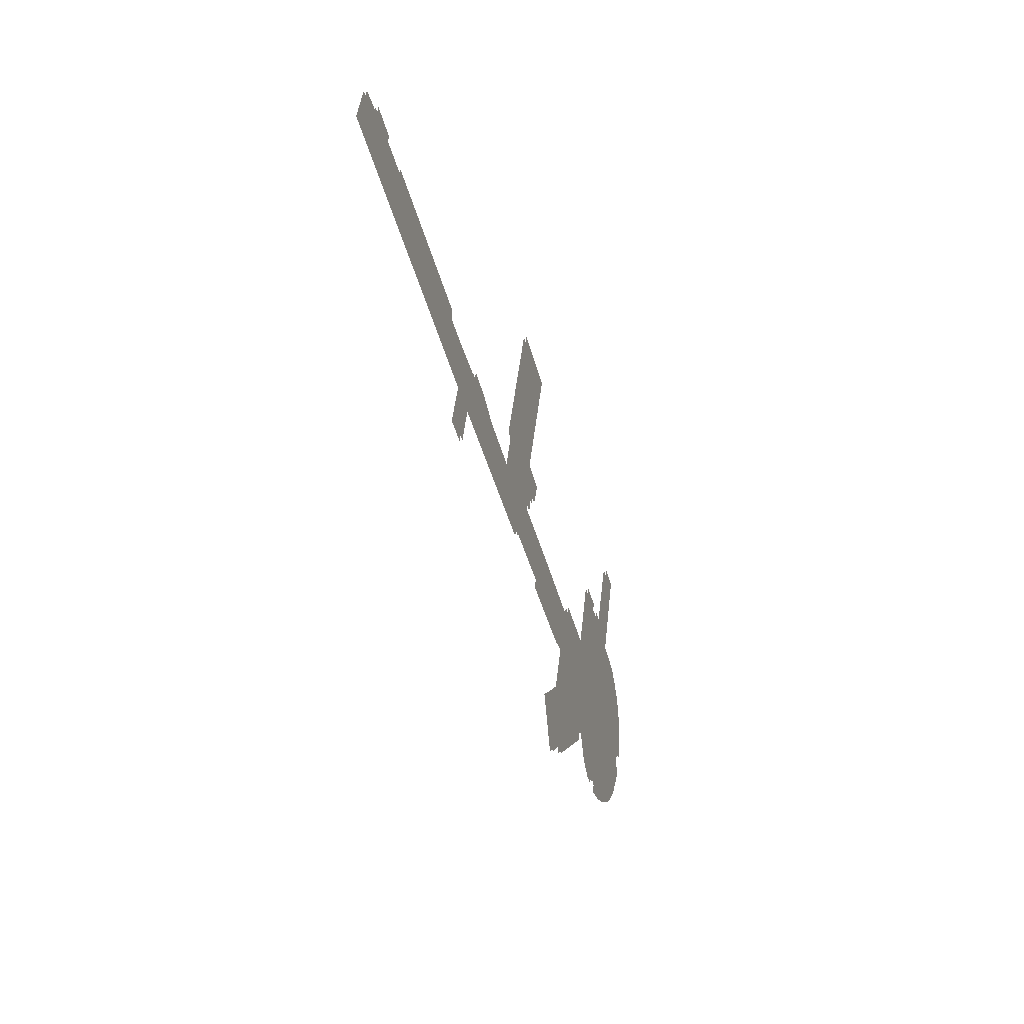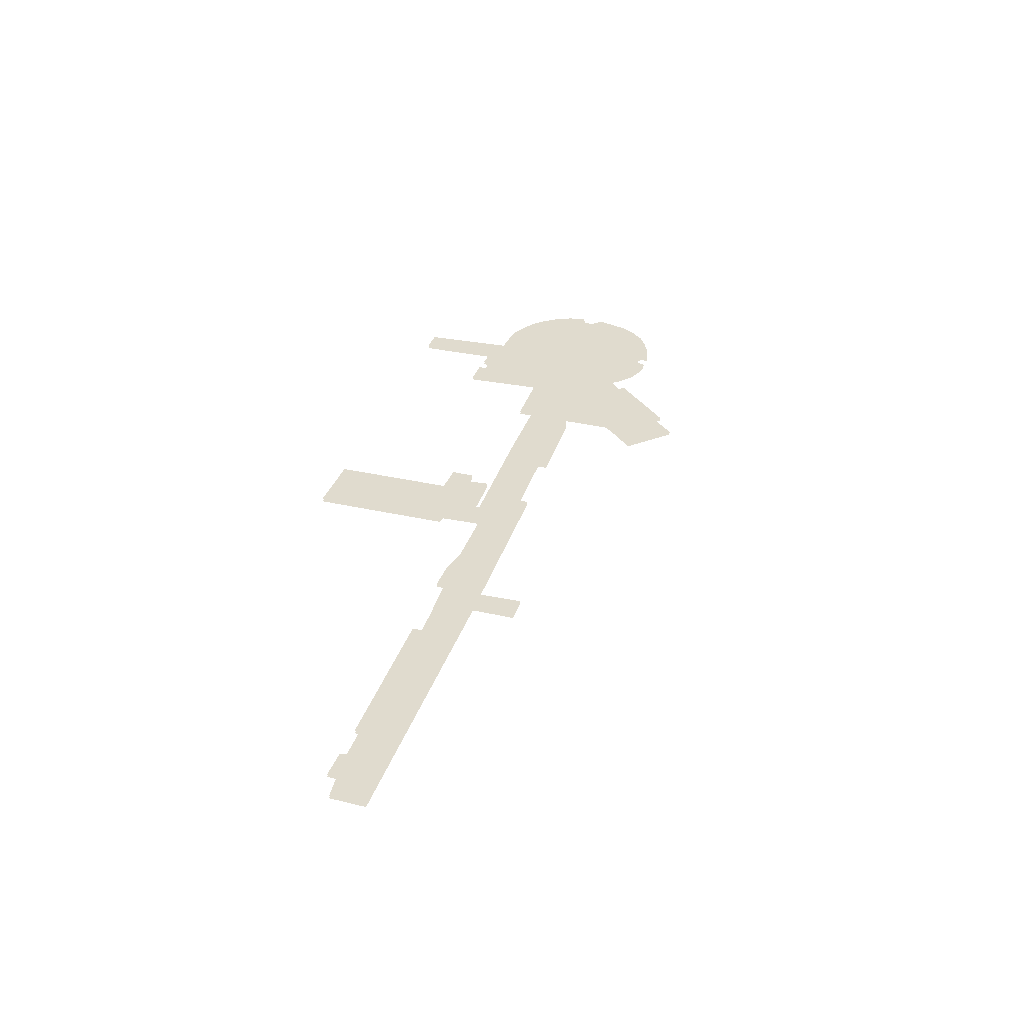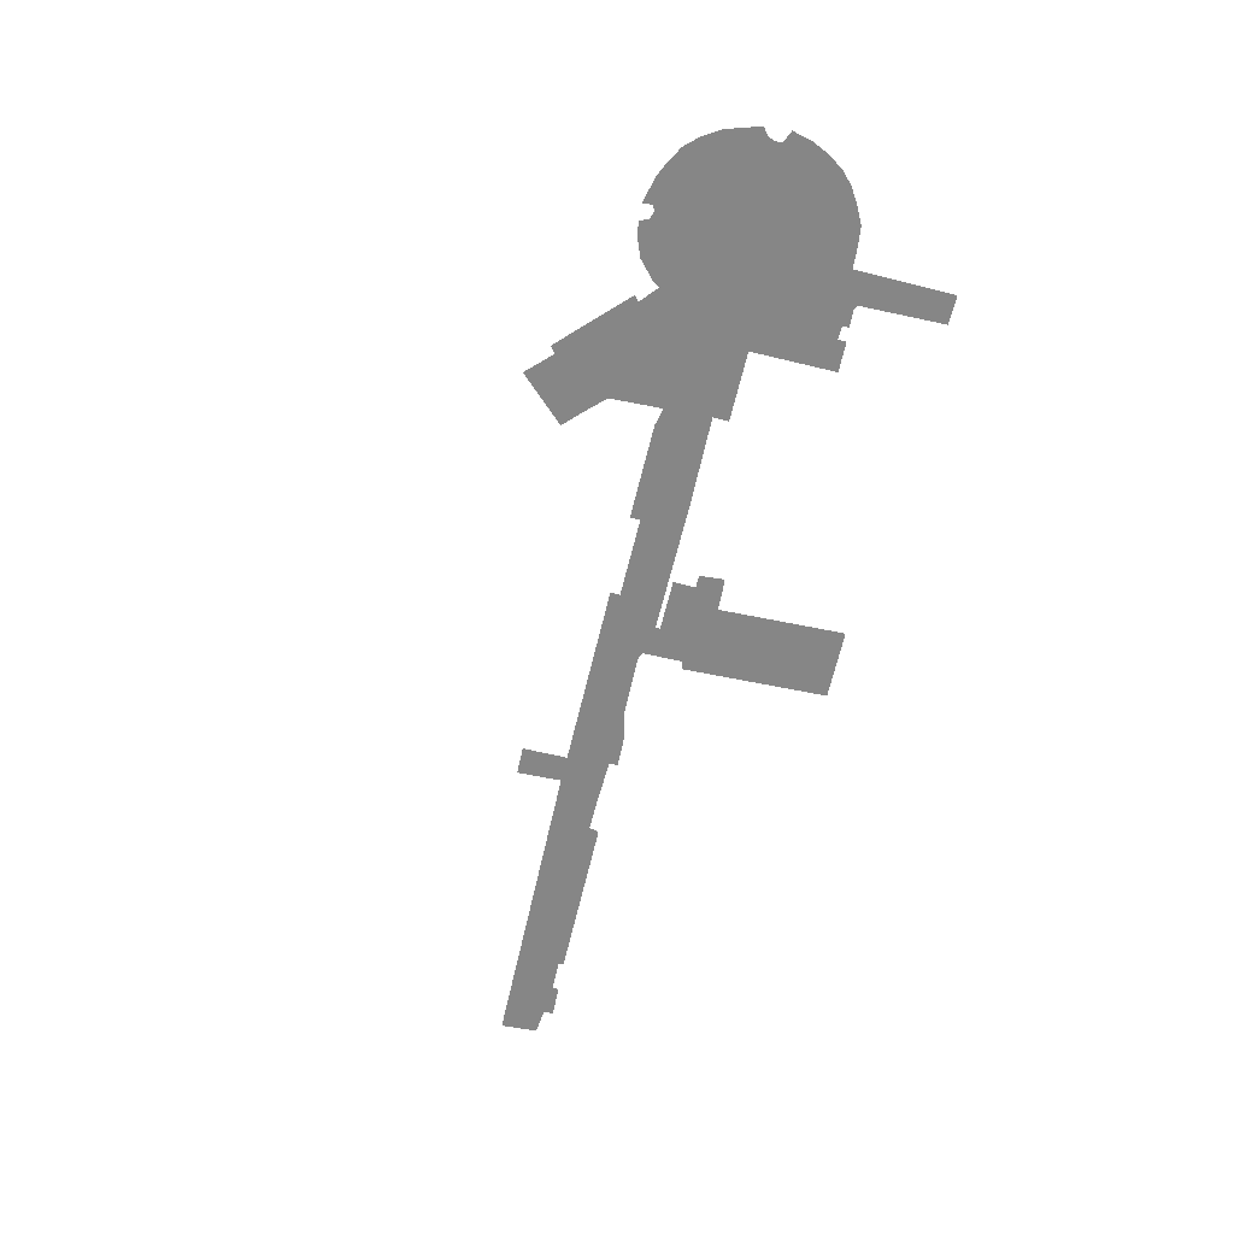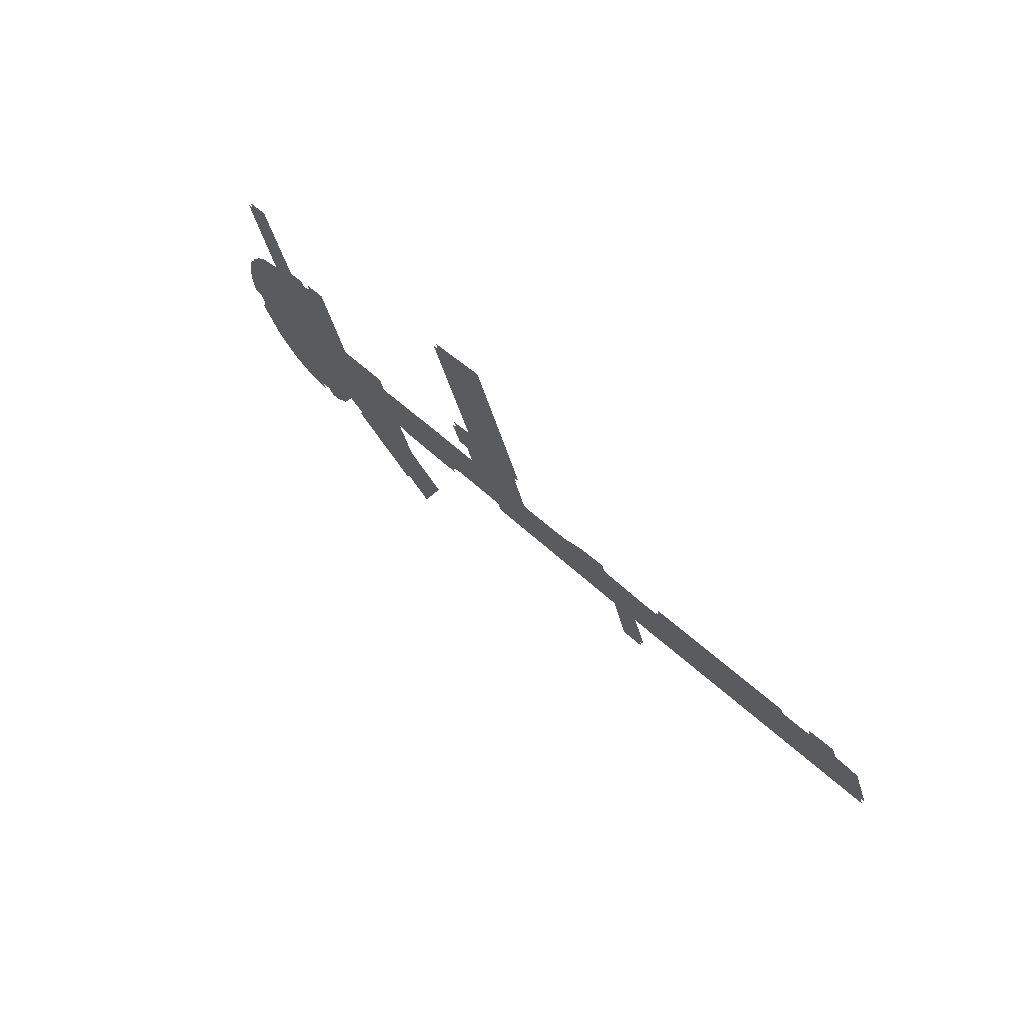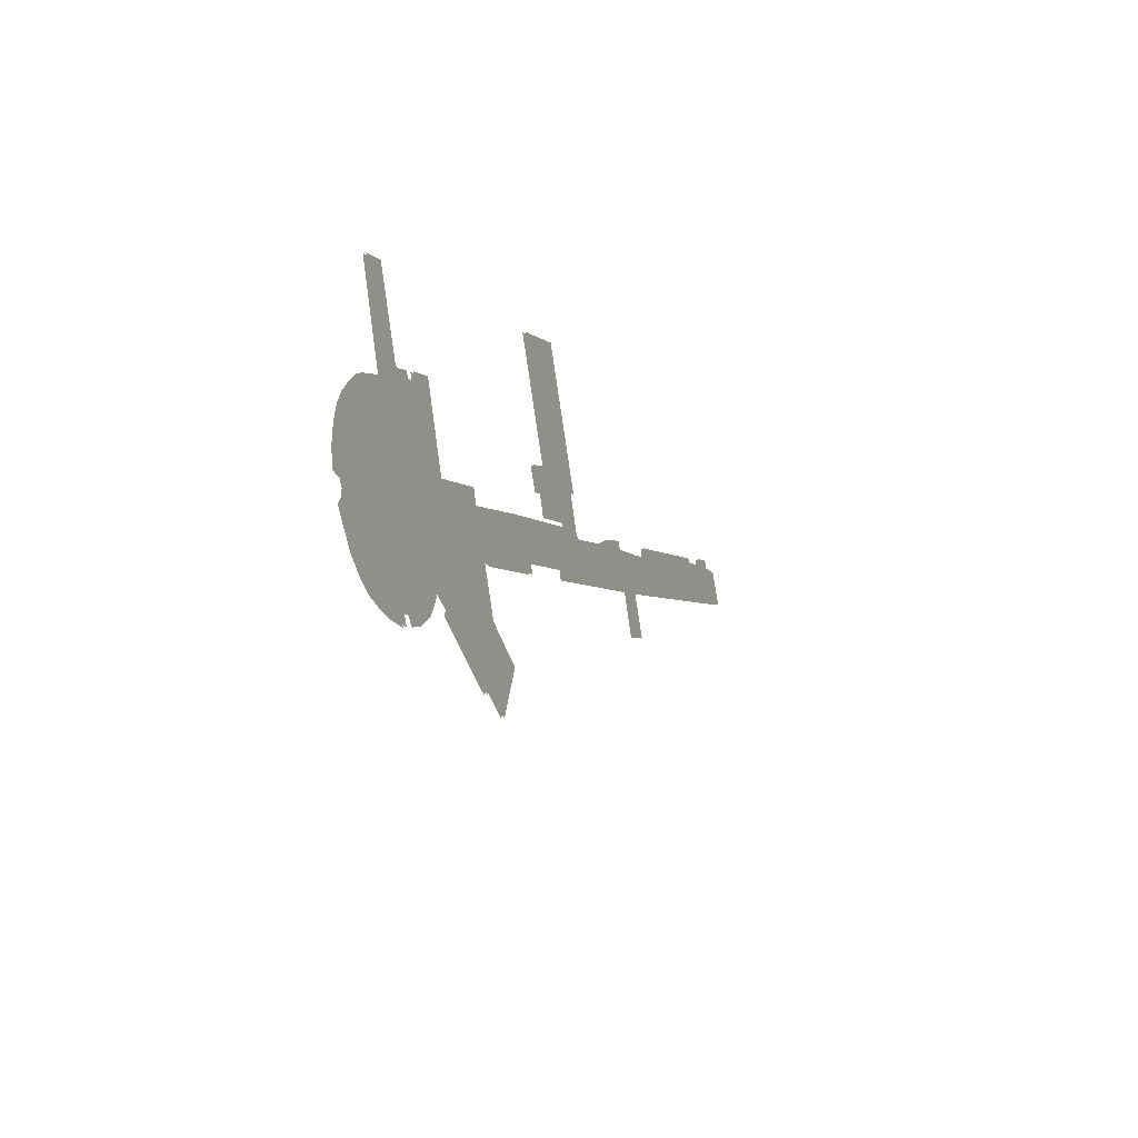
<metadata>
{"format":"obj","ext":"obj","renderer":"f3d","projection":"perspective","resolution":1024,"background":"white","views":[{"elev":-19.0,"azim":-74.1,"up":"+Y"},{"elev":33.5,"azim":-97.1,"up":"+Z"},{"elev":-62.0,"azim":53.6,"up":"+Z"},{"elev":65.3,"azim":-129.6,"up":"+Y"},{"elev":-28.7,"azim":110.9,"up":"+Y"}]}
</metadata>
<code>
o floor_1
v 44.1 -11.57 0
v 44.1 -11.57 -0.1
v 45 -11.95 0
v 45 -11.95 -0.1
v 43.7 -15.18 0
v 43.7 -15.18 -0.1
v 44.38 -15.52 0
v 44.38 -15.52 -0.1
v 44.98 -15.87 0
v 44.98 -15.87 -0.1
v 45.43 -16.42 0
v 45.43 -16.42 -0.1
v 45.77 -16.92 0
v 45.77 -16.92 -0.1
v 45.99 -17.43 0
v 45.99 -17.43 -0.1
v 46.11 -18.08 0
v 46.11 -18.08 -0.1
v 46.13 -18.73 0
v 46.13 -18.73 -0.1
v 46.02 -19.44 0
v 46.02 -19.44 -0.1
v 45.59 -19.45 0
v 45.59 -19.45 -0.1
v 45.44 -19.67 0
v 45.44 -19.67 -0.1
v 45.46 -19.96 0
v 45.46 -19.96 -0.1
v 45.61 -20.23 0
v 45.61 -20.23 -0.1
v 45.19 -20.73 0
v 45.19 -20.73 -0.1
v 44.78 -21.2 0
v 44.78 -21.2 -0.1
v 44.21 -21.59 0
v 44.21 -21.59 -0.1
v 43.64 -21.84 0
v 43.64 -21.84 -0.1
v 43.01 -21.93 0
v 43.01 -21.93 -0.1
v 42.42 -21.94 0
v 42.42 -21.94 -0.1
v 41.51 -21.78 0
v 41.51 -21.78 -0.1
v 41.65 -21.5 0
v 41.65 -21.5 -0.1
v 41.51 -21.31 0
v 41.51 -21.31 -0.1
v 41.21 -21.29 0
v 41.21 -21.29 -0.1
v 40.98 -21.52 0
v 40.98 -21.52 -0.1
v 40.6 -21.31 0
v 40.6 -21.31 -0.1
v 40.05 -20.77 0
v 40.05 -20.77 -0.1
v 39.7 -20.05 0
v 39.7 -20.05 -0.1
v 39.63 -19.7 0
v 39.63 -19.7 -0.1
v 38.84 -19.95 0
v 38.84 -19.95 -0.1
v 38.95 -20.18 0
v 38.95 -20.18 -0.1
v 36 -21.33 0
v 36 -21.33 -0.1
v 35.85 -21.06 0
v 35.85 -21.06 -0.1
v 34.73 -21.52 0
v 34.73 -21.52 -0.1
v 33.97 -19.49 0
v 33.97 -19.49 -0.1
v 35.06 -19.06 0
v 35.06 -19.06 -0.1
v 35.65 -18.79 0
v 35.65 -18.79 -0.1
v 36.06 -17.93 0
v 36.06 -17.93 -0.1
v 36.43 -17.12 0
v 36.43 -17.12 -0.1
v 35.75 -16.99 0
v 35.75 -16.99 -0.1
v 33.52 -16.05 0
v 33.52 -16.05 -0.1
v 32.64 -15.67 0
v 32.64 -15.67 -0.1
v 32.79 -15.35 0
v 32.79 -15.35 -0.1
v 30.07 -14.2 0
v 30.07 -14.2 -0.1
v 29.94 -14.52 0
v 29.94 -14.52 -0.1
v 23.71 -11.84 0
v 23.71 -11.84 -0.1
v 23.09 -13.33 0
v 23.09 -13.33 -0.1
v 22.2 -12.94 0
v 22.2 -12.94 -0.1
v 22.86 -11.48 0
v 22.86 -11.48 -0.1
v 12.55 -6.859 0
v 12.55 -6.859 -0.1
v 13.13 -5.669 0
v 13.13 -5.669 -0.1
v 14.02 -5.958 0
v 14.02 -5.958 -0.1
v 14.18 -5.644 0
v 14.18 -5.644 -0.1
v 15.17 -6.109 0
v 15.17 -6.109 -0.1
v 15.11 -6.341 0
v 15.11 -6.341 -0.1
v 16.22 -6.833 0
v 16.22 -6.833 -0.1
v 16.3 -6.669 0
v 16.3 -6.669 -0.1
v 21.84 -9.102 0
v 21.84 -9.102 -0.1
v 21.77 -9.457 0
v 21.77 -9.457 -0.1
v 22.64 -9.826 0
v 22.64 -9.826 -0.1
v 24.43 -10.52 0
v 24.43 -10.52 -0.1
v 24.59 -10.25 0
v 24.59 -10.25 -0.1
v 25.63 -10.74 0
v 25.63 -10.74 -0.1
v 26.51 -11.37 0
v 26.51 -11.37 -0.1
v 28.47 -12.25 0
v 28.47 -12.25 -0.1
v 28.74 -12.26 0
v 28.74 -12.26 -0.1
v 28.83 -12.07 0
v 28.83 -12.07 -0.1
v 29.3 -10.92 0
v 29.3 -10.92 -0.1
v 29.05 -10.79 0
v 29.05 -10.79 -0.1
v 31.2 -6.055 0
v 31.2 -6.055 -0.1
v 33.46 -7.083 0
v 33.46 -7.083 -0.1
v 31.59 -11.17 0
v 31.59 -11.17 -0.1
v 32.65 -11.69 0
v 32.65 -11.69 -0.1
v 32.24 -12.47 0
v 32.24 -12.47 -0.1
v 31.82 -12.3 0
v 31.82 -12.3 -0.1
v 31.53 -13.04 0
v 31.53 -13.04 -0.1
v 29.83 -12.31 0
v 29.83 -12.31 -0.1
v 29.77 -12.48 0
v 29.77 -12.48 -0.1
v 34.24 -14.37 0
v 34.24 -14.37 -0.1
v 37.14 -15.67 0
v 37.14 -15.67 -0.1
v 37.34 -15.15 0
v 37.34 -15.15 -0.1
v 39.63 -16.13 0
v 39.63 -16.13 -0.1
v 40.77 -13.37 0
v 40.77 -13.37 -0.1
v 41.71 -13.79 0
v 41.71 -13.79 -0.1
v 41.61 -14.07 0
v 41.61 -14.07 -0.1
v 42.07 -14.26 0
v 42.07 -14.26 -0.1
v 42.16 -14.04 0
v 42.16 -14.04 -0.1
v 42.73 -14.32 0
v 42.73 -14.32 -0.1
v 42.89 -14.3 0
v 42.89 -14.3 -0.1
v 19.14 -9.815 0
v 19.14 -9.815 -0.1
v 21.97 -11.08 0
v 21.97 -11.08 -0.1
v 25.88 -12.77 0
v 25.88 -12.77 -0.1
v 24.84 -12.33 0
v 24.84 -12.33 -0.1
v 31.66 -13.28 0
v 31.66 -13.28 -0.1
v 32.46 -13.62 0
v 32.46 -13.62 -0.1
v 31.38 -13.16 0
v 31.38 -13.16 -0.1
f 181 113 101
f 102 114 182
f 101 113 111
f 112 114 102
f 101 111 105
f 106 112 102
f 101 105 103
f 104 106 102
f 107 105 109
f 110 106 108
f 141 139 137
f 138 140 142
f 141 137 145
f 146 138 142
f 141 145 143
f 144 146 142
f 1 179 3
f 4 180 2
f 3 179 5
f 6 180 4
f 41 39 47
f 48 40 42
f 41 47 45
f 46 48 42
f 41 45 43
f 44 46 42
f 69 67 71
f 72 68 70
f 97 95 99
f 100 96 98
f 119 183 99
f 100 184 120
f 181 119 113
f 114 120 182
f 181 183 119
f 120 184 182
f 113 119 117
f 118 120 114
f 113 117 115
f 116 118 114
f 111 109 105
f 106 110 112
f 125 123 127
f 128 124 126
f 127 123 93
f 94 124 128
f 127 93 129
f 130 94 128
f 137 135 155
f 156 136 138
f 137 155 145
f 146 156 138
f 145 155 151
f 152 156 146
f 145 151 147
f 148 152 146
f 147 151 149
f 150 152 148
f 167 165 171
f 172 166 168
f 167 171 169
f 170 172 168
f 175 173 177
f 178 174 176
f 179 177 5
f 6 178 180
f 5 177 173
f 174 178 6
f 5 173 165
f 166 174 6
f 5 165 59
f 60 166 6
f 5 59 47
f 48 60 6
f 5 47 25
f 26 48 6
f 5 25 7
f 8 26 6
f 7 25 11
f 12 26 8
f 7 11 9
f 10 12 8
f 11 25 23
f 24 26 12
f 11 23 13
f 14 24 12
f 13 23 15
f 16 24 14
f 15 23 17
f 18 24 16
f 17 23 19
f 20 24 18
f 19 23 21
f 22 24 20
f 29 27 31
f 32 28 30
f 31 27 25
f 26 28 32
f 31 25 33
f 34 26 32
f 33 25 35
f 36 26 34
f 35 25 47
f 48 26 36
f 35 47 37
f 38 48 36
f 37 47 39
f 40 48 38
f 47 59 49
f 50 60 48
f 65 63 61
f 62 64 66
f 65 61 67
f 68 62 66
f 67 61 75
f 76 62 68
f 67 75 73
f 74 76 68
f 67 73 71
f 72 74 68
f 185 91 131
f 132 92 186
f 187 185 129
f 130 186 188
f 185 131 129
f 130 132 186
f 93 187 129
f 130 188 94
f 95 93 99
f 100 94 96
f 99 93 123
f 124 94 100
f 99 123 121
f 122 124 100
f 99 121 119
f 120 122 100
f 131 91 133
f 134 92 132
f 135 133 157
f 158 134 136
f 135 157 155
f 156 158 136
f 155 153 151
f 152 154 156
f 189 87 191
f 192 88 190
f 191 87 159
f 160 88 192
f 159 87 83
f 84 88 160
f 159 83 81
f 82 84 160
f 159 81 161
f 162 82 160
f 163 161 165
f 166 162 164
f 165 161 79
f 80 162 166
f 165 79 61
f 62 80 166
f 165 61 59
f 60 62 166
f 59 57 49
f 50 58 60
f 49 57 55
f 56 58 50
f 49 55 53
f 54 56 50
f 49 53 51
f 52 54 50
f 61 79 77
f 78 80 62
f 61 77 75
f 76 78 62
f 81 79 161
f 162 80 82
f 83 87 85
f 86 88 84
f 91 89 133
f 134 90 92
f 133 89 157
f 158 90 134
f 157 89 193
f 194 90 158
f 89 87 189
f 190 88 90
f 89 189 193
f 194 190 90
f 165 173 171
f 172 174 166

</code>
